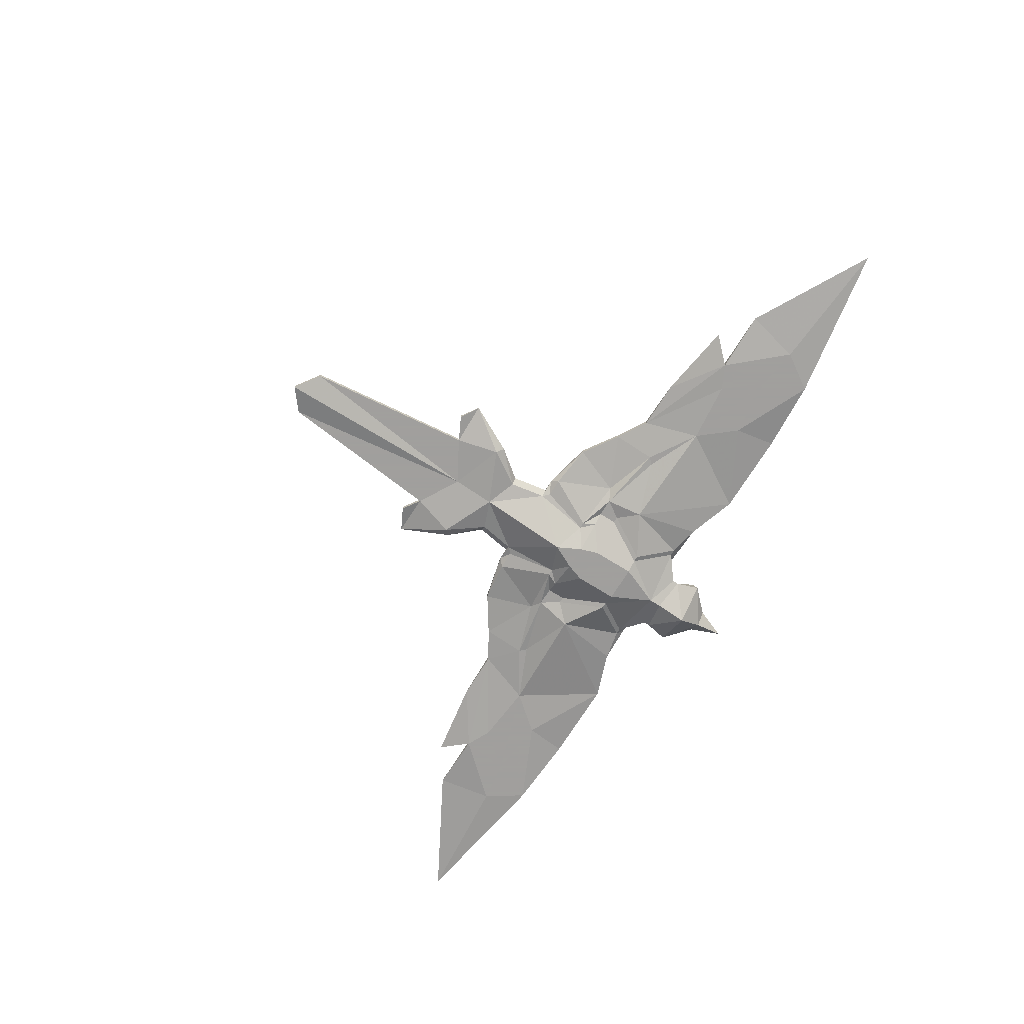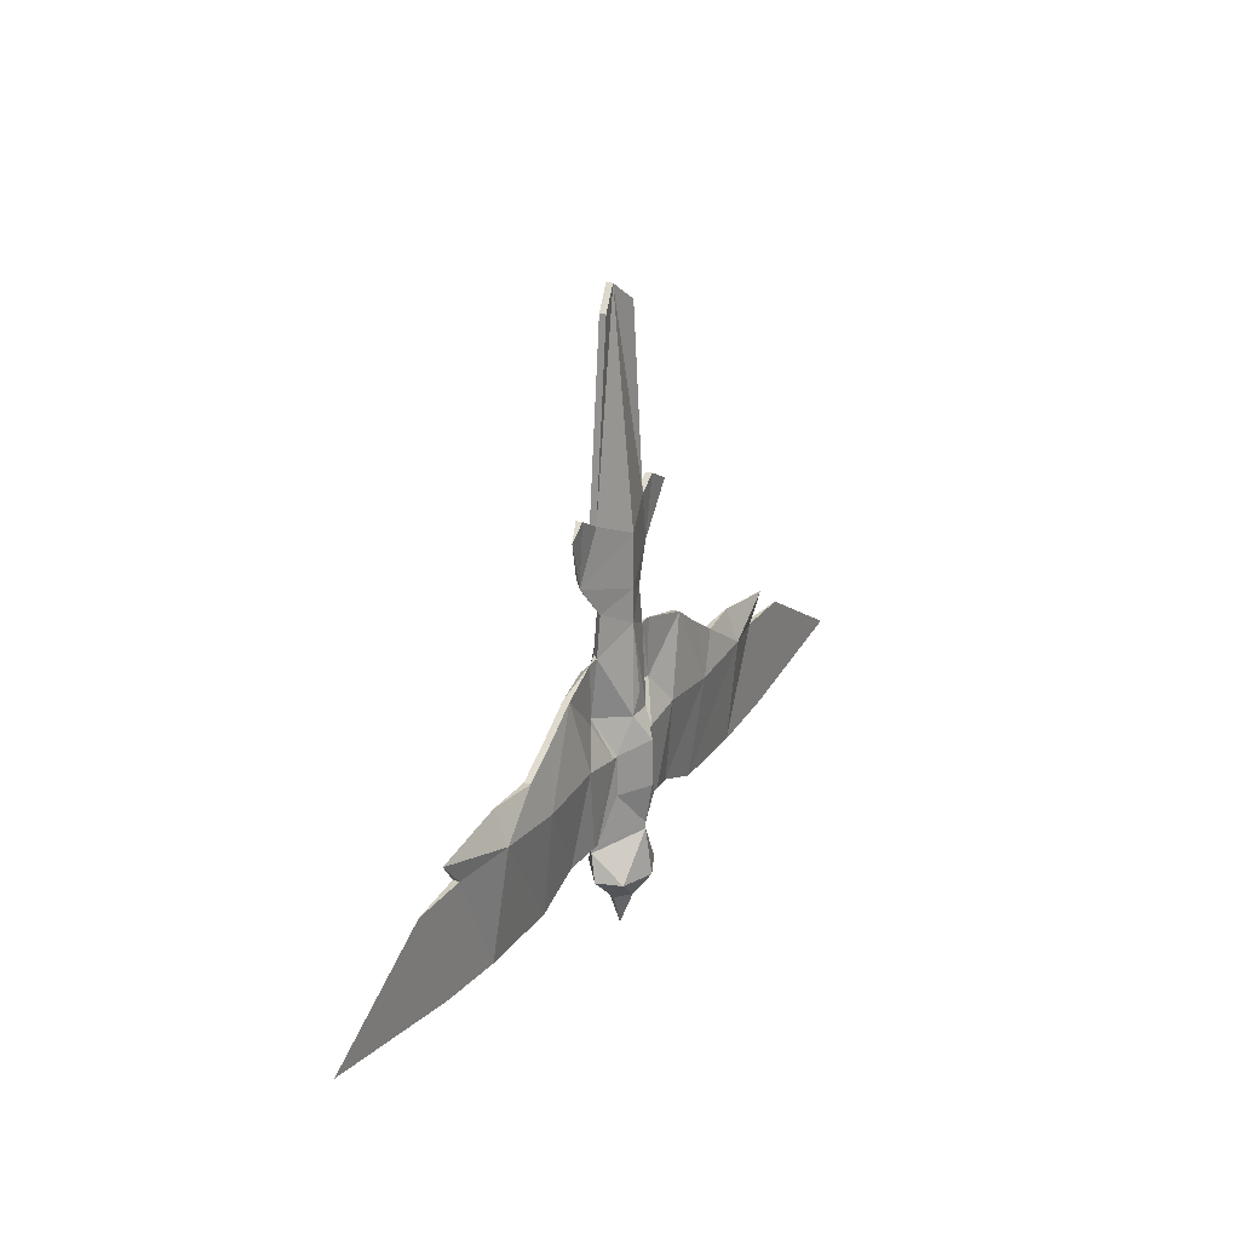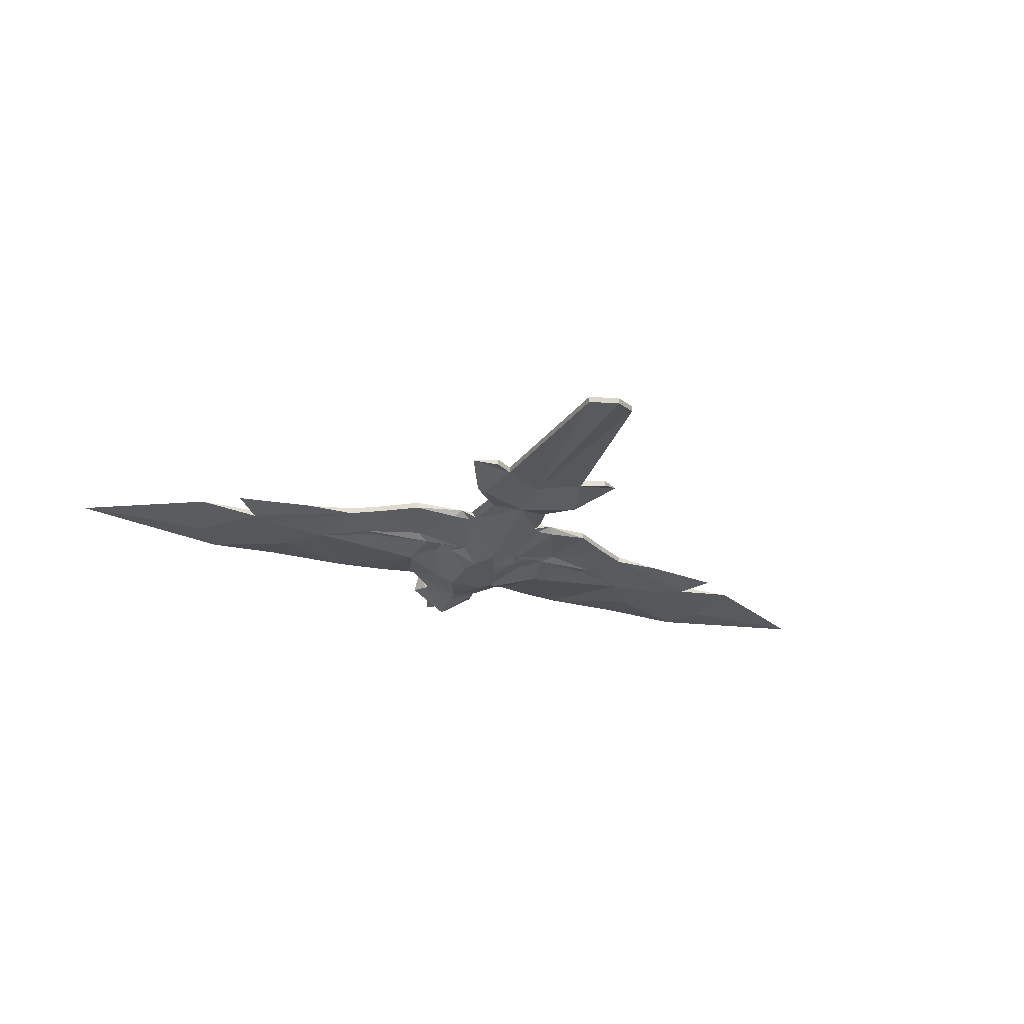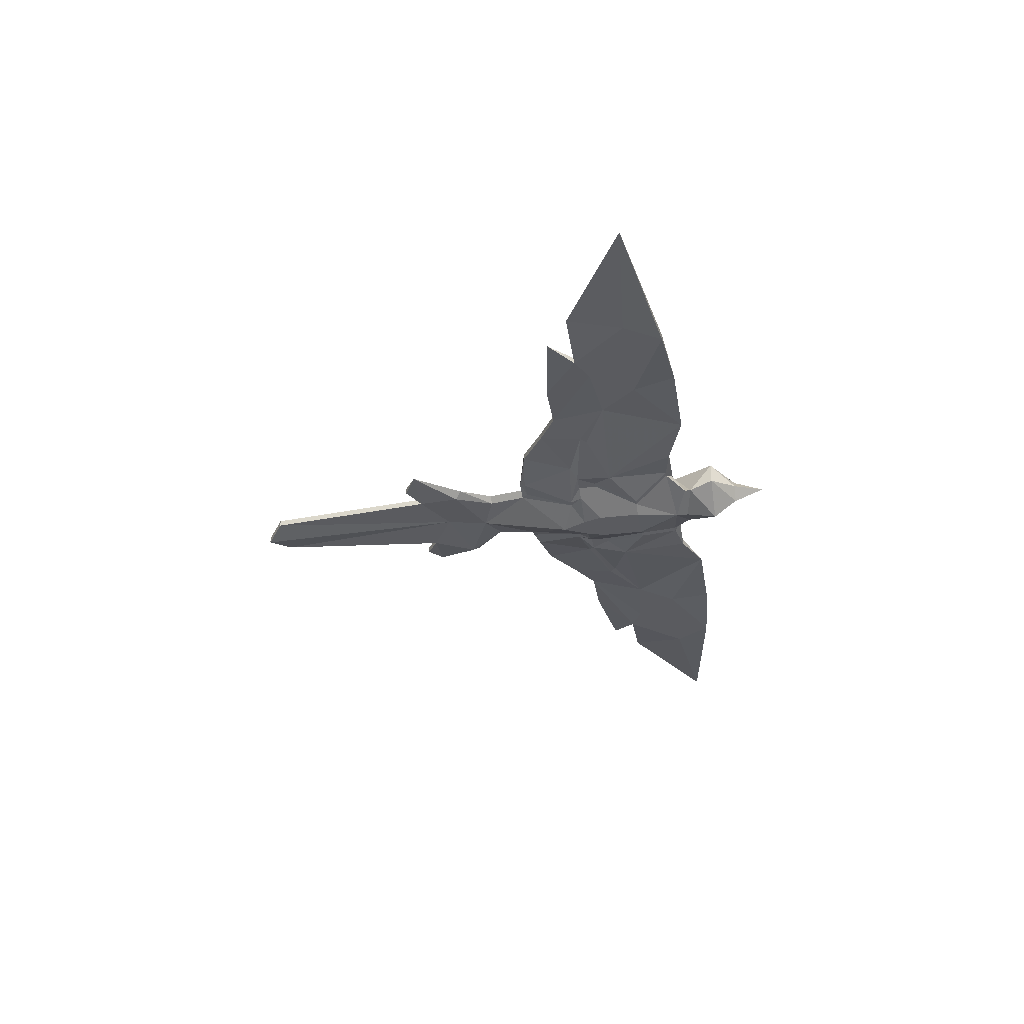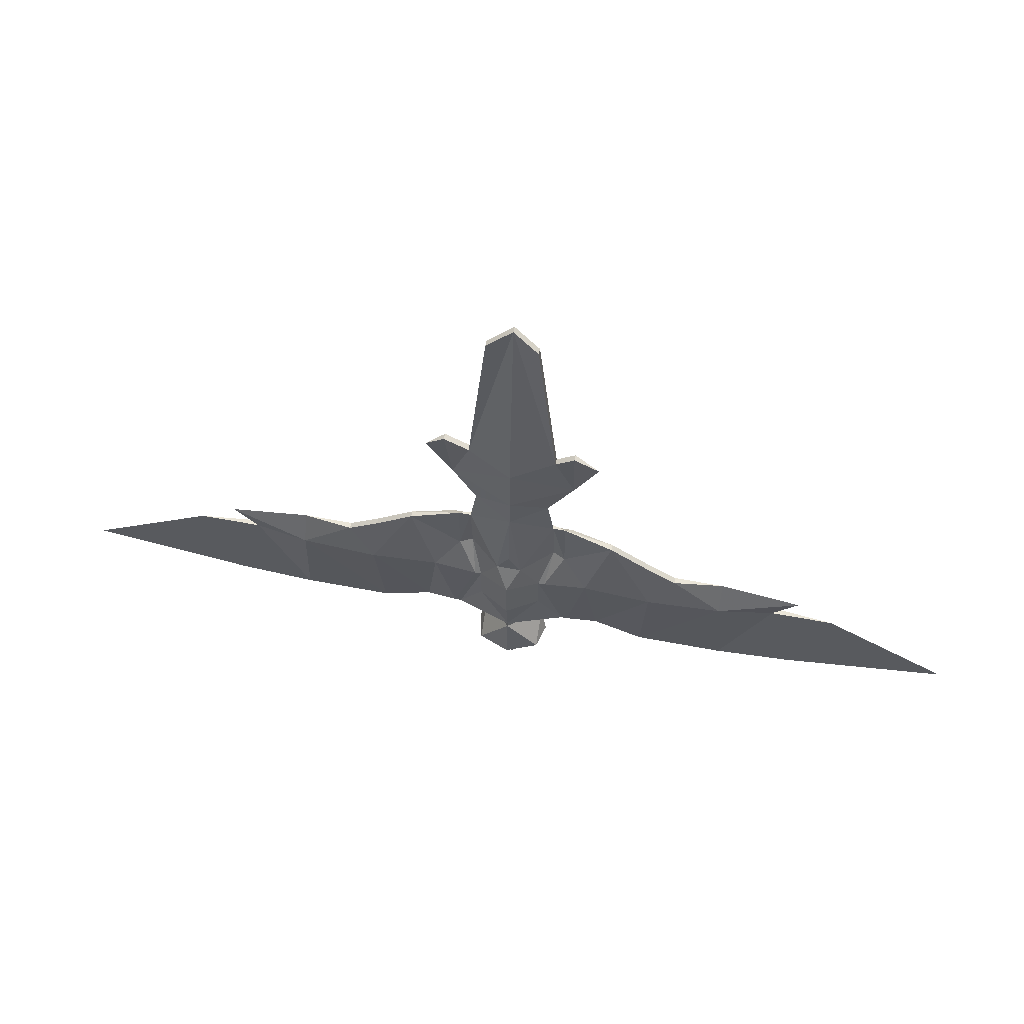
<metadata>
{"format":"obj","ext":"obj","renderer":"f3d","projection":"perspective","resolution":1024,"background":"white","views":[{"elev":-71.5,"azim":58.1,"up":"+Y"},{"elev":23.2,"azim":116.2,"up":"+Z"},{"elev":-27.3,"azim":-22.3,"up":"+Y"},{"elev":-32.8,"azim":99.4,"up":"+Y"},{"elev":57.3,"azim":-168.7,"up":"+Z"}]}
</metadata>
<code>
v -0.1016 -0.125 -0.02344
v -0.09375 -0.1172 0.02344
v -0.1719 -0.1094 0
v -0.2422 -0.1094 -0.03125
v -0.1797 -0.1016 -0.1328
v -0.1172 -0.1094 -0.1094
v -0.07812 -0.1094 -0.1016
v -0.04688 -0.1328 -0.05469
v -0.07812 -0.1172 0
v -0.07031 -0.1172 0.02344
v -0.04688 -0.125 0.03906
v -0.1094 -0.1094 0.03125
v -0.1797 -0.1094 0.007812
v -0.2188 -0.1016 0.03906
v -0.3203 -0.1094 -0.02344
v -0.3594 -0.1094 -0.07031
v -0.2812 -0.1094 -0.07812
v -0.2891 -0.1016 -0.1328
v -0.2812 -0.08594 0
v -0.1875 -0.08594 -0.007812
v -0.1172 -0.1016 -0.1094
v -0.07031 -0.1016 -0.1094
v -0.05469 -0.1016 -0.1094
v -0.07031 -0.1094 -0.1016
v -0.03906 -0.1328 -0.05469
v -0.07031 -0.1172 0
v -0.05469 -0.125 0.02344
v -0.03906 -0.125 0.03906
v -0.05469 -0.1094 0.1016
v -0.07812 -0.1094 0.1016
v -0.1328 -0.1016 0.09375
v -0.1797 -0.1016 0.0625
v -0.1797 -0.09375 0.0625
v -0.2188 -0.09375 0.03906
v -0.2812 -0.1016 0.03906
v -0.3516 -0.1094 -0.007812
v -0.4141 -0.1094 -0.07812
v -0.3828 -0.1094 -0.125
v -0.3828 -0.1016 -0.125
v -0.4141 -0.1016 -0.07812
v -0.3516 -0.1016 -0.007812
v -0.3828 -0.1016 0.02344
v -0.1328 -0.09375 0.09375
v -0.1016 -0.08594 0
v -0.07812 -0.09375 -0.1016
v -0.07031 -0.09375 -0.1016
v 0 -0.07031 -0.1016
v -0.03906 -0.1172 -0.125
v 0 -0.1328 -0.1094
v -0.02344 -0.1406 -0.05469
v -0.02344 -0.1406 0
v -0.01562 -0.1406 0.02344
v 0 -0.1406 0.05469
v -0.04688 -0.1094 0.1094
v -0.07031 -0.1016 0.1094
v -0.04688 -0.08594 -0.007812
v -0.03906 -0.08594 -0.007812
v -0.03906 -0.08594 -0.05469
v 0 -0.0625 -0.05469
v 0.03906 -0.08594 -0.05469
v 0.07031 -0.09375 -0.1016
v 0.05469 -0.1016 -0.1094
v 0.03906 -0.1172 -0.125
v 0 -0.07031 -0.1094
v -0.03906 -0.1172 -0.1328
v 0 -0.1328 -0.125
v 0.03906 -0.1172 -0.1328
v 0.07031 -0.1094 -0.1016
v 0.03906 -0.1328 -0.05469
v 0.02344 -0.1406 -0.05469
v 0.02344 -0.1406 0
v 0.01562 -0.1406 0.02344
v 0.03906 -0.125 0.03906
v 0.04688 -0.1094 0.1094
v 0 -0.125 0.1328
v 0 -0.1172 0.1719
v -0.03906 -0.1094 0.1562
v -0.05469 -0.1016 0.1094
v -0.07031 -0.1016 0.03906
v -0.05469 -0.1094 0.03906
v -0.01562 -0.07812 0.03125
v 0 -0.0625 0
v -0.5859 -0.1016 -0.09375
v -0.4297 -0.1016 -0.007812
v 0 -0.08594 0.1328
v 0 -0.07812 0.05469
v 0.01562 -0.07812 0.03125
v 0.03906 -0.08594 -0.007812
v 0.07812 -0.09375 -0.1016
v 0.07031 -0.1016 -0.1094
v 0.07812 -0.1094 -0.1016
v 0 -0.1172 -0.1953
v 0 -0.1406 -0.1641
v -0.04688 -0.1094 -0.1641
v -0.01562 -0.1016 -0.1953
v 0 -0.1016 -0.2344
v 0.01562 -0.1016 -0.1953
v 0.04688 -0.1094 -0.1641
v -0.03906 -0.07812 -0.1641
v 0 -0.08594 -0.1953
v 0.03906 -0.07812 -0.1641
v 0 -0.0625 -0.1641
v 0 -0.1094 0.2266
v -0.03125 -0.1094 0.4766
v -0.05469 -0.1094 0.2578
v -0.07031 -0.1172 0.2031
v 0.07031 -0.1172 0.2031
v 0.05469 -0.1094 0.2578
v 0.03125 -0.1094 0.4766
v 0 -0.1172 0.5
v 0 -0.1094 0.5
v -0.03125 -0.1016 0.4766
v -0.05469 -0.1016 0.2578
v -0.07812 -0.1016 0.2734
v -0.07812 -0.1094 0.2734
v -0.1094 -0.1016 0.2578
v -0.07812 -0.1094 0.1953
v -0.04688 -0.1016 0.1562
v 0 -0.08594 0.1719
v 0.04688 -0.1016 0.1562
v 0.05469 -0.1016 0.1094
v 0 -0.08594 0.2344
v 0.07812 -0.1094 0.1953
v 0.03906 -0.1094 0.1562
v 0.07031 -0.1016 0.1094
v 0.07031 -0.1016 0.03906
v 0.05469 -0.1094 0.03906
v 0.04688 -0.08594 -0.007812
v 0.1016 -0.08594 0
v 0.1172 -0.1016 -0.1094
v 0.1172 -0.1094 -0.1094
v 0.1016 -0.125 -0.02344
v 0.04688 -0.1328 -0.05469
v 0.07812 -0.1172 0
v 0.07031 -0.1172 0
v 0.05469 -0.125 0.02344
v 0.04688 -0.125 0.03906
v 0.05469 -0.1094 0.1016
v 0.07812 -0.1094 0.1016
v 0.1328 -0.1016 0.09375
v 0.1328 -0.09375 0.09375
v 0.03125 -0.1016 0.4766
v 0.05469 -0.1016 0.2578
v 0.1719 -0.1094 0
v 0.09375 -0.1172 0.02344
v 0.2422 -0.1094 -0.03125
v 0.1797 -0.1094 0.007812
v 0.1094 -0.1094 0.03125
v 0.07031 -0.1172 0.02344
v 0.2812 -0.08594 0
v 0.2188 -0.09375 0.03906
v 0.2812 -0.1016 0.03906
v 0.3828 -0.1016 0.02344
v 0.3516 -0.1016 -0.007812
v 0.2891 -0.1016 -0.1328
v 0.1797 -0.1016 -0.1328
v 0.1875 -0.08594 -0.007812
v 0.1797 -0.09375 0.0625
v 0.2188 -0.1016 0.03906
v 0.3516 -0.1094 -0.007812
v 0.4297 -0.1016 -0.007812
v 0.5859 -0.1016 -0.09375
v 0.4141 -0.1016 -0.07812
v 0.3828 -0.1016 -0.125
v 0.3828 -0.1094 -0.125
v 0.2812 -0.1094 -0.07812
v 0.1797 -0.1016 0.0625
v 0.3203 -0.1094 -0.02344
v 0.3594 -0.1094 -0.07031
v 0.4141 -0.1094 -0.07812
v 0.1094 -0.1016 0.2578
v 0.08594 -0.1016 0.2734
v 0.08594 -0.1094 0.2734
f 1 2 3
f 1 3 4
f 4 17 5
f 5 18 19
f 5 19 20
f 5 20 21
f 11 28 29
f 11 29 30
f 18 38 39
f 18 39 40
f 18 40 41
f 18 41 19
f 20 44 21
f 21 44 45
f 28 54 29
f 44 56 45
f 45 56 57
f 45 57 46
f 44 79 56
f 56 79 80
f 56 80 57
f 61 88 89
f 88 127 128
f 88 128 89
f 89 128 129
f 89 129 130
f 73 137 138
f 73 138 74
f 126 129 128
f 126 128 127
f 132 144 145
f 132 146 144
f 150 154 155
f 150 155 156
f 150 156 157
f 154 163 155
f 155 163 164
f 155 164 165
f 156 166 146
f 156 130 157
f 157 130 129
f 137 139 138
f 1 4 5
f 1 5 6
f 1 6 7
f 1 7 8
f 1 8 9
f 1 9 2
f 2 9 10
f 2 10 11
f 5 17 18
f 5 21 6
f 6 21 22
f 6 22 7
f 7 22 23
f 7 23 24
f 7 24 8
f 8 24 25
f 8 25 9
f 9 25 26
f 9 26 10
f 10 26 27
f 10 27 11
f 11 27 28
f 14 35 36
f 14 36 15
f 15 36 16
f 16 36 37
f 16 37 38
f 19 34 20
f 20 34 33
f 20 33 43
f 20 43 44
f 21 45 22
f 22 45 46
f 22 46 23
f 55 78 79
f 55 79 43
f 43 79 44
f 79 78 80
f 61 89 90
f 61 90 62
f 62 90 91
f 62 91 68
f 121 125 126
f 121 126 127
f 89 130 90
f 90 130 131
f 90 131 91
f 91 131 132
f 91 132 133
f 91 133 68
f 68 133 69
f 69 133 134
f 69 134 135
f 73 136 137
f 125 141 126
f 126 141 129
f 132 145 134
f 132 134 133
f 145 137 149
f 145 149 134
f 134 149 135
f 135 149 136
f 136 149 137
f 150 157 151
f 151 157 158
f 152 159 160
f 155 166 156
f 156 146 132
f 156 132 131
f 156 131 130
f 157 129 141
f 157 141 158
f 159 168 160
f 160 168 169
f 160 169 170
f 169 165 170
f 2 11 12
f 2 12 13
f 2 13 3
f 3 13 4
f 144 146 147
f 144 147 145
f 145 147 148
f 145 148 137
f 4 13 14
f 4 14 15
f 11 30 12
f 12 30 31
f 12 31 32
f 12 32 13
f 13 32 14
f 159 167 147
f 159 147 146
f 159 146 168
f 140 148 167
f 139 148 140
f 148 139 137
f 148 147 167
f 4 15 16
f 4 16 17
f 16 38 17
f 17 38 18
f 155 165 166
f 169 168 146
f 169 146 166
f 169 166 165
f 14 32 33
f 14 33 34
f 14 34 35
f 31 43 32
f 32 43 33
f 38 83 39
f 40 83 37
f 40 37 83
f 41 84 36
f 41 36 42
f 151 158 159
f 151 159 152
f 153 160 154
f 154 160 161
f 158 141 167
f 158 167 159
f 162 165 164
f 162 163 170
f 162 170 163
f 140 167 141
f 19 41 42
f 19 42 35
f 19 35 34
f 29 54 55
f 29 55 30
f 30 55 31
f 31 55 43
f 54 77 78
f 54 78 55
f 38 37 83
f 39 83 40
f 40 83 41
f 41 83 84
f 42 36 35
f 37 36 84
f 37 84 83
f 77 118 78
f 120 124 121
f 121 124 74
f 121 74 125
f 74 138 125
f 125 138 139
f 125 139 140
f 125 140 141
f 150 151 152
f 150 152 153
f 150 153 154
f 152 160 153
f 154 161 162
f 154 162 163
f 160 170 161
f 161 170 162
f 162 170 165
f 162 164 163
f 23 46 47
f 23 47 48
f 23 48 24
f 24 48 49
f 24 49 25
f 25 49 50
f 25 50 26
f 26 50 51
f 26 51 27
f 27 51 52
f 27 52 28
f 28 52 53
f 28 53 54
f 46 57 58
f 46 58 47
f 47 58 59
f 47 59 60
f 47 60 61
f 47 61 62
f 47 62 63
f 49 63 68
f 49 68 69
f 49 69 70
f 53 72 73
f 53 73 74
f 57 80 81
f 57 82 59
f 57 59 58
f 80 78 81
f 81 78 85
f 81 85 86
f 82 88 59
f 59 88 60
f 60 88 61
f 62 68 63
f 85 121 87
f 85 87 86
f 121 127 87
f 87 127 88
f 69 135 70
f 70 135 71
f 71 135 136
f 71 136 72
f 72 136 73
f 47 63 64
f 47 64 48
f 48 64 65
f 48 65 49
f 49 65 66
f 49 66 67
f 49 67 63
f 49 70 50
f 50 70 51
f 51 70 71
f 51 71 52
f 52 71 72
f 52 72 53
f 53 74 75
f 53 75 54
f 54 75 76
f 54 76 77
f 57 81 82
f 81 86 87
f 81 87 82
f 82 87 88
f 92 93 94
f 92 94 95
f 92 97 98
f 92 98 93
f 93 98 67
f 93 67 66
f 93 66 65
f 93 65 94
f 94 65 99
f 94 99 95
f 95 99 100
f 97 100 101
f 97 101 98
f 98 101 67
f 67 101 64
f 67 64 63
f 99 65 64
f 99 64 102
f 99 102 100
f 100 102 101
f 101 102 64
f 78 118 85
f 85 118 119
f 85 119 120
f 85 120 121
f 124 76 74
f 74 76 75
f 92 95 96
f 92 96 97
f 95 100 96
f 96 100 97
f 103 104 105
f 103 105 106
f 103 107 108
f 103 108 109
f 103 109 110
f 103 110 104
f 104 110 111
f 104 111 112
f 104 112 105
f 105 112 113
f 105 113 114
f 105 114 115
f 105 115 116
f 105 116 106
f 106 116 117
f 110 103 111
f 110 111 103
f 111 110 109
f 111 109 142
f 111 142 143
f 111 143 122
f 111 122 113
f 111 113 112
f 116 115 114
f 116 114 117
f 117 114 113
f 117 113 122
f 171 107 123
f 171 123 172
f 171 172 173
f 171 173 108
f 171 108 107
f 108 142 109
f 142 108 143
f 143 108 172
f 143 172 123
f 143 123 122
f 173 172 108
f 103 106 76
f 103 76 107
f 106 117 77
f 106 77 76
f 117 118 77
f 119 117 122
f 119 122 123
f 119 123 120
f 120 123 124
f 119 118 117
f 123 107 124
f 124 107 76

</code>
